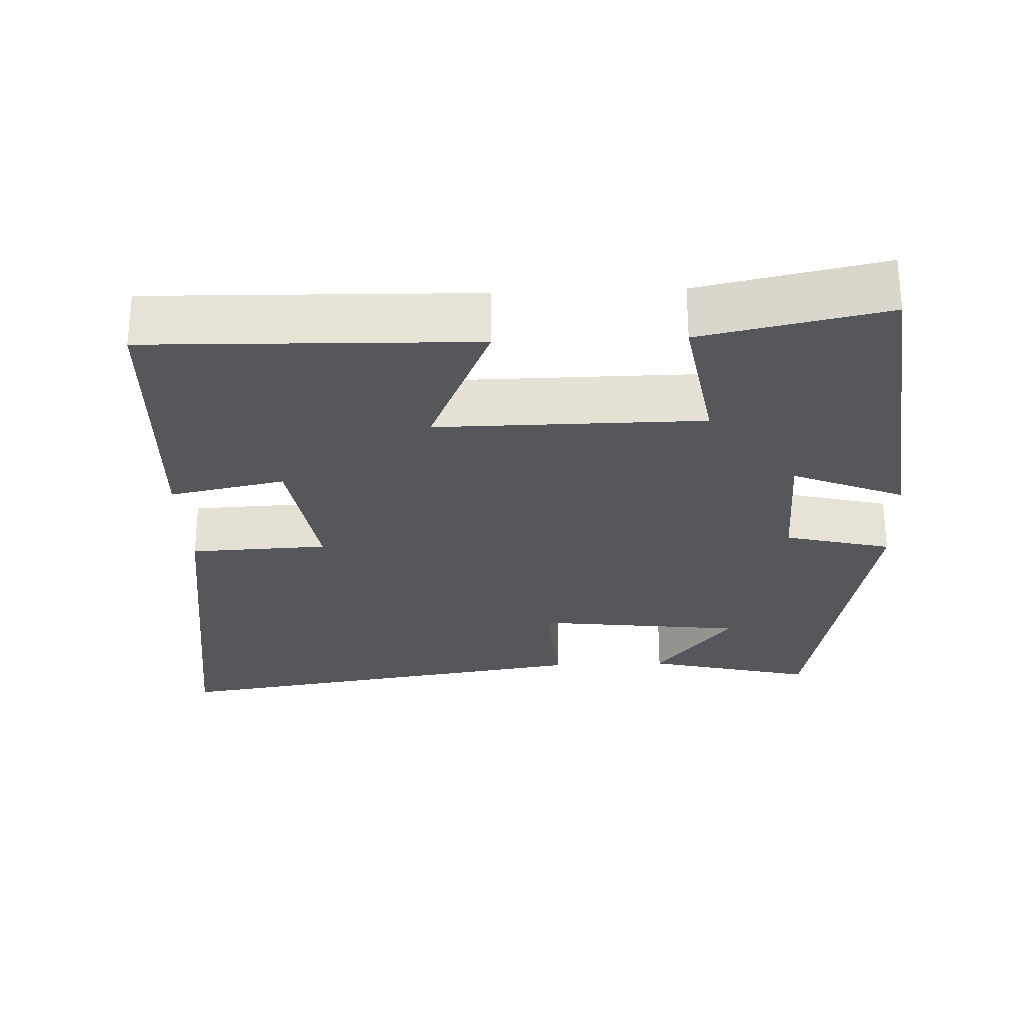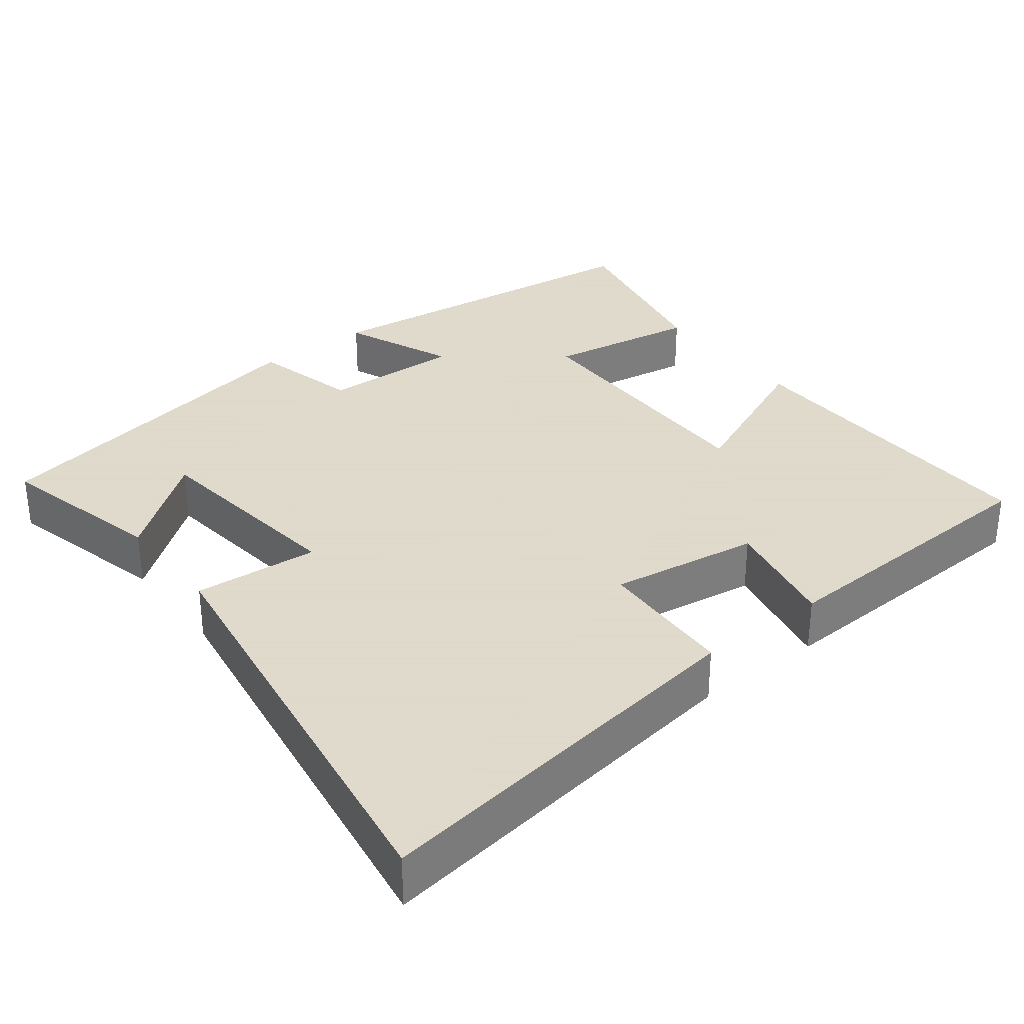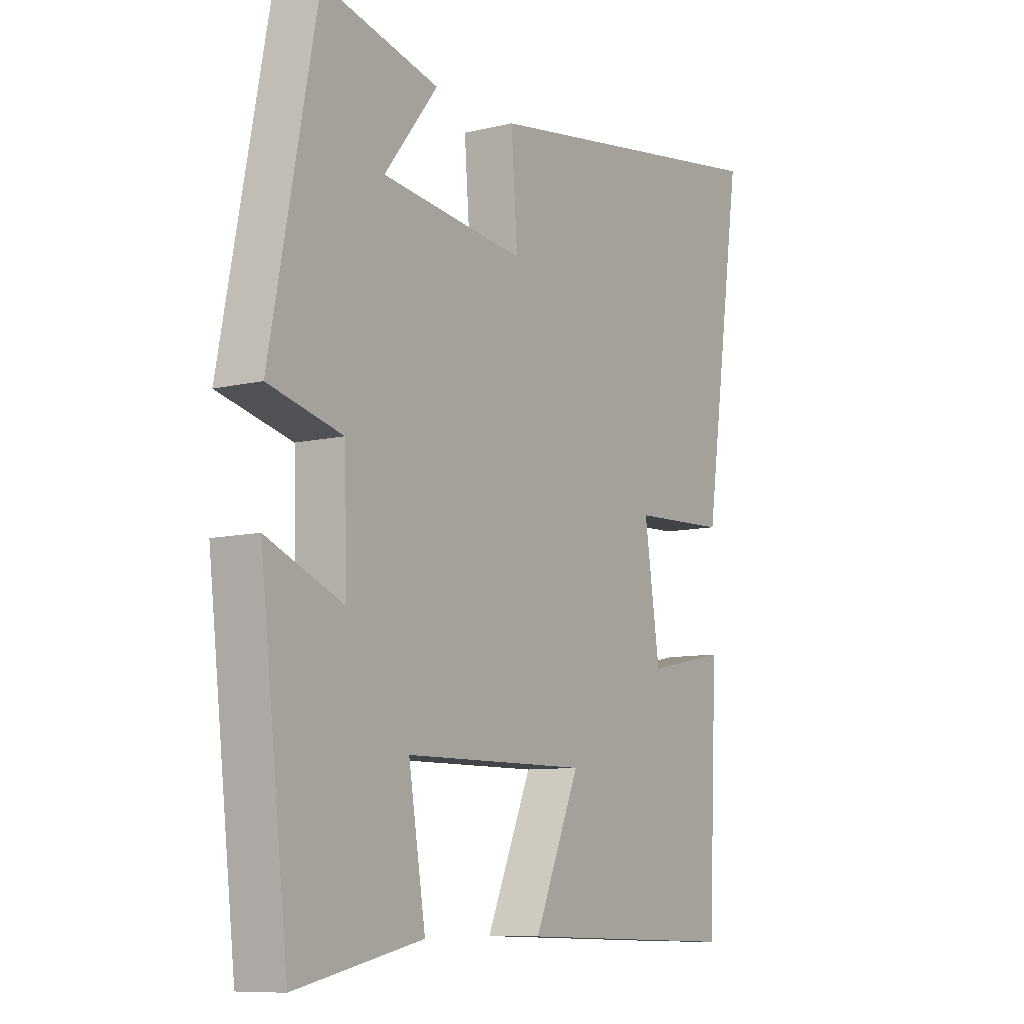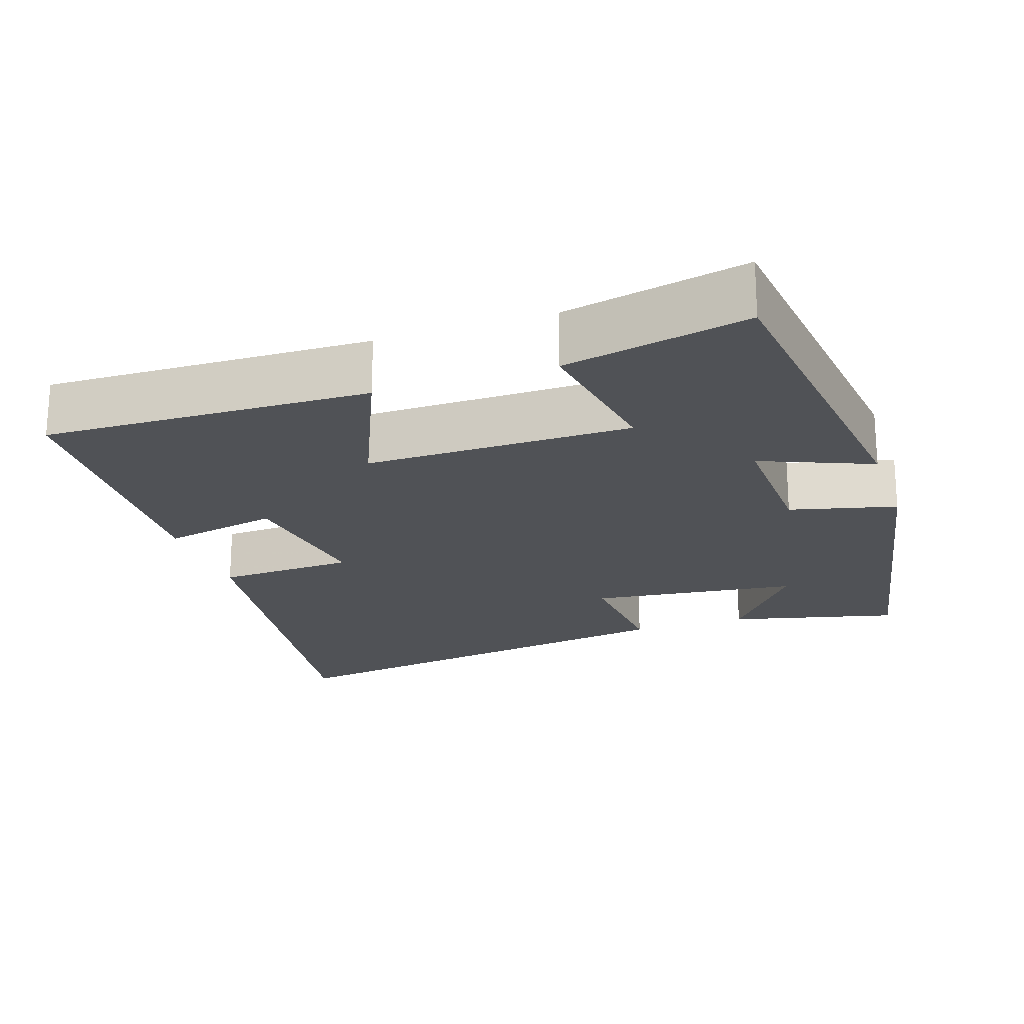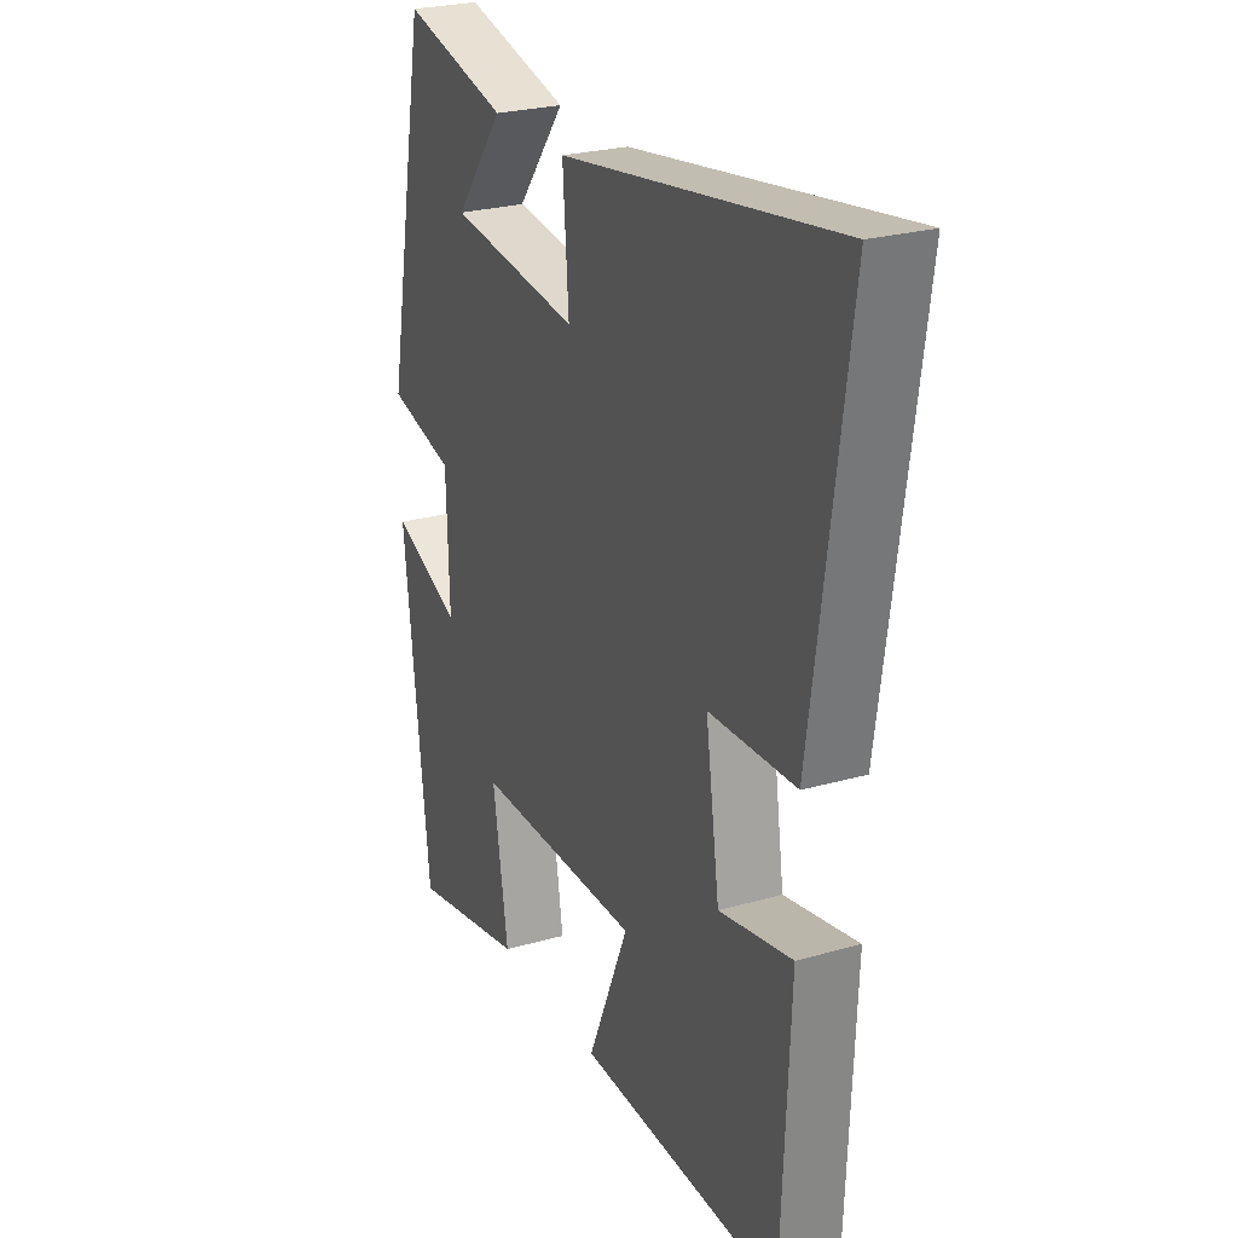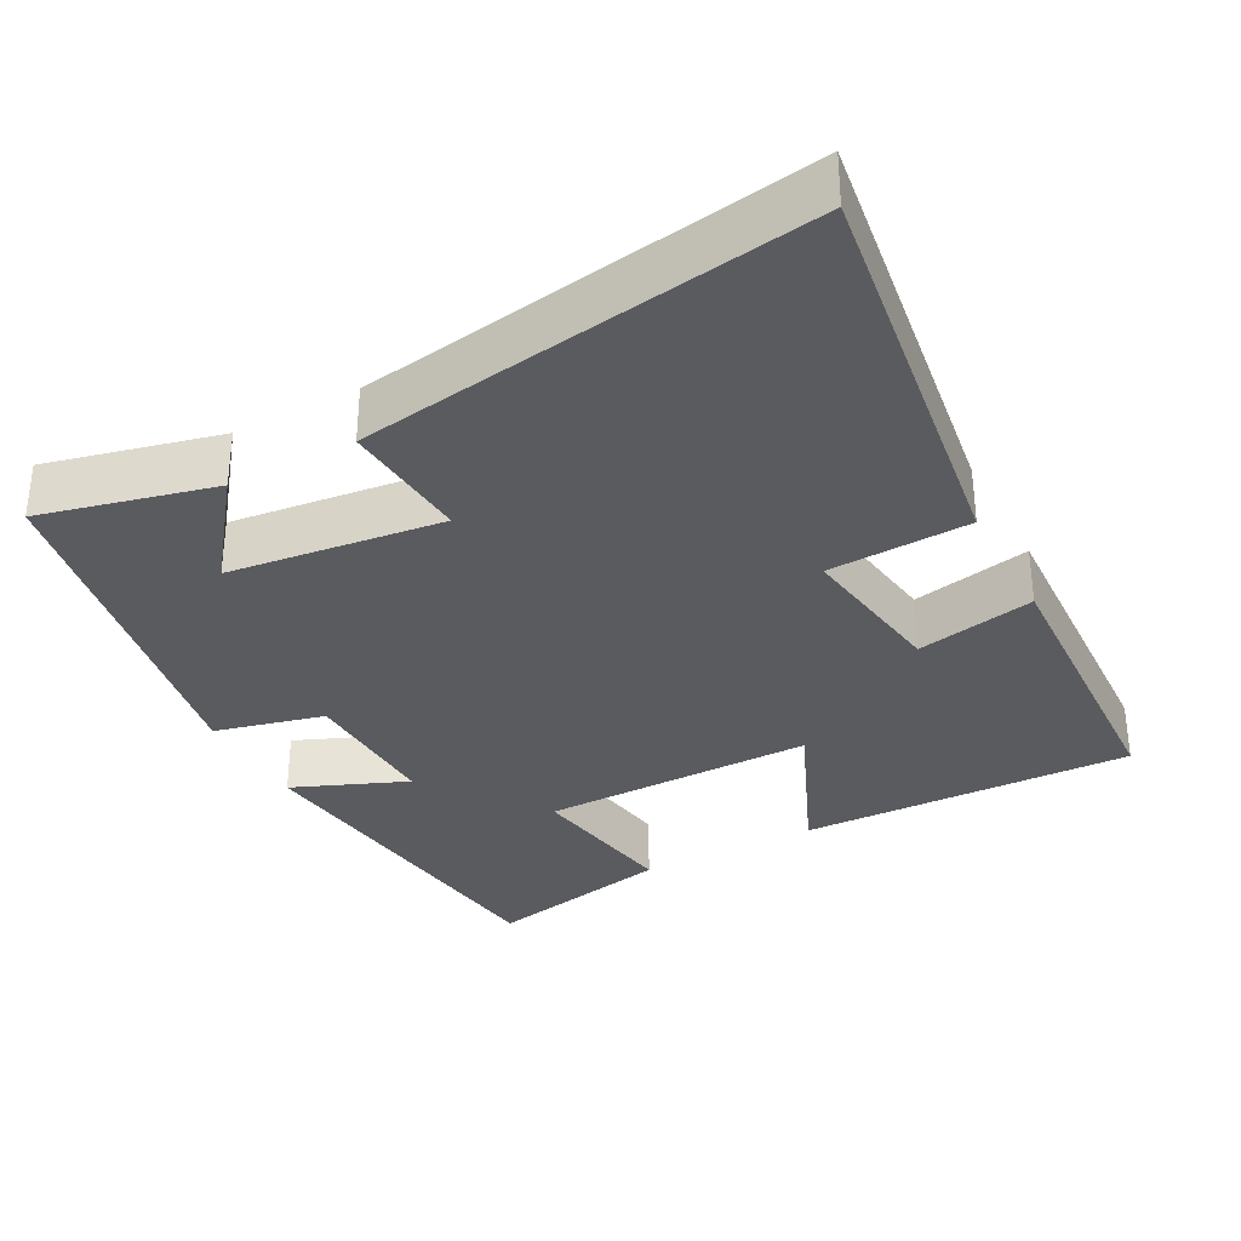
<metadata>
{"format":"obj","ext":"obj","renderer":"f3d","projection":"perspective","resolution":1024,"background":"white","views":[{"elev":-27.1,"azim":-177.6,"up":"+Y"},{"elev":32.4,"azim":52.3,"up":"+Y"},{"elev":-9.1,"azim":-57.2,"up":"+Z"},{"elev":-21.1,"azim":-161.3,"up":"+Y"},{"elev":25.4,"azim":65.3,"up":"+Z"},{"elev":-33.0,"azim":28.2,"up":"+Y"}]}
</metadata>
<code>
v -0.409 0.07 0.556
v -0.181 0.07 0.5
v -0.286 0.07 0.365
v -0.004 0.07 0.331
v -0.017 0.07 0.5
v 0.577 0.07 0.591
v 0.5 0.07 0.057
v 0.313 0.07 0.049
v 0.343 0.07 -0.153
v 0.5 0.07 -0.121
v 0.482 0.07 -0.512
v 0.042 0.07 -0.5
v 0.131 0.07 -0.294
v -0.229 0.07 -0.296
v -0.196 0.07 -0.5
v -0.445 0.07 -0.552
v -0.5 0.07 -0.078
v -0.35 0.07 -0.14
v -0.356 0.07 0.048
v -0.5 0.07 0.084
v -0.409 0 0.556
v -0.181 0 0.5
v -0.286 0 0.365
v -0.004 0 0.331
v -0.017 0 0.5
v 0.577 0 0.591
v 0.5 0 0.057
v 0.313 0 0.049
v 0.343 0 -0.153
v 0.5 0 -0.121
v 0.482 0 -0.512
v 0.042 0 -0.5
v 0.131 0 -0.294
v -0.229 0 -0.296
v -0.196 0 -0.5
v -0.445 0 -0.552
v -0.5 0 -0.078
v -0.35 0 -0.14
v -0.356 0 0.048
v -0.5 0 0.084
f 19 20 1
f 16 17 18
f 15 16 18
f 14 15 18
f 13 14 18 19
f 11 12 13
f 10 11 13
f 9 10 13
f 8 9 13 19
f 6 7 8
f 5 6 8
f 4 5 8
f 3 4 8 19
f 1 2 3
f 1 3 19
f 21 40 39
f 38 37 36
f 38 36 35
f 38 35 34
f 39 38 34 33
f 33 32 31
f 33 31 30
f 33 30 29
f 39 33 29 28
f 28 27 26
f 28 26 25
f 28 25 24
f 39 28 24 23
f 23 22 21
f 39 23 21
f 1 21 22 2
f 2 22 23 3
f 3 23 24 4
f 4 24 25 5
f 5 25 26 6
f 6 26 27 7
f 7 27 28 8
f 8 28 29 9
f 9 29 30 10
f 10 30 31 11
f 11 31 32 12
f 12 32 33 13
f 13 33 34 14
f 14 34 35 15
f 15 35 36 16
f 16 36 37 17
f 17 37 38 18
f 18 38 39 19
f 19 39 40 20
f 20 40 21 1

</code>
